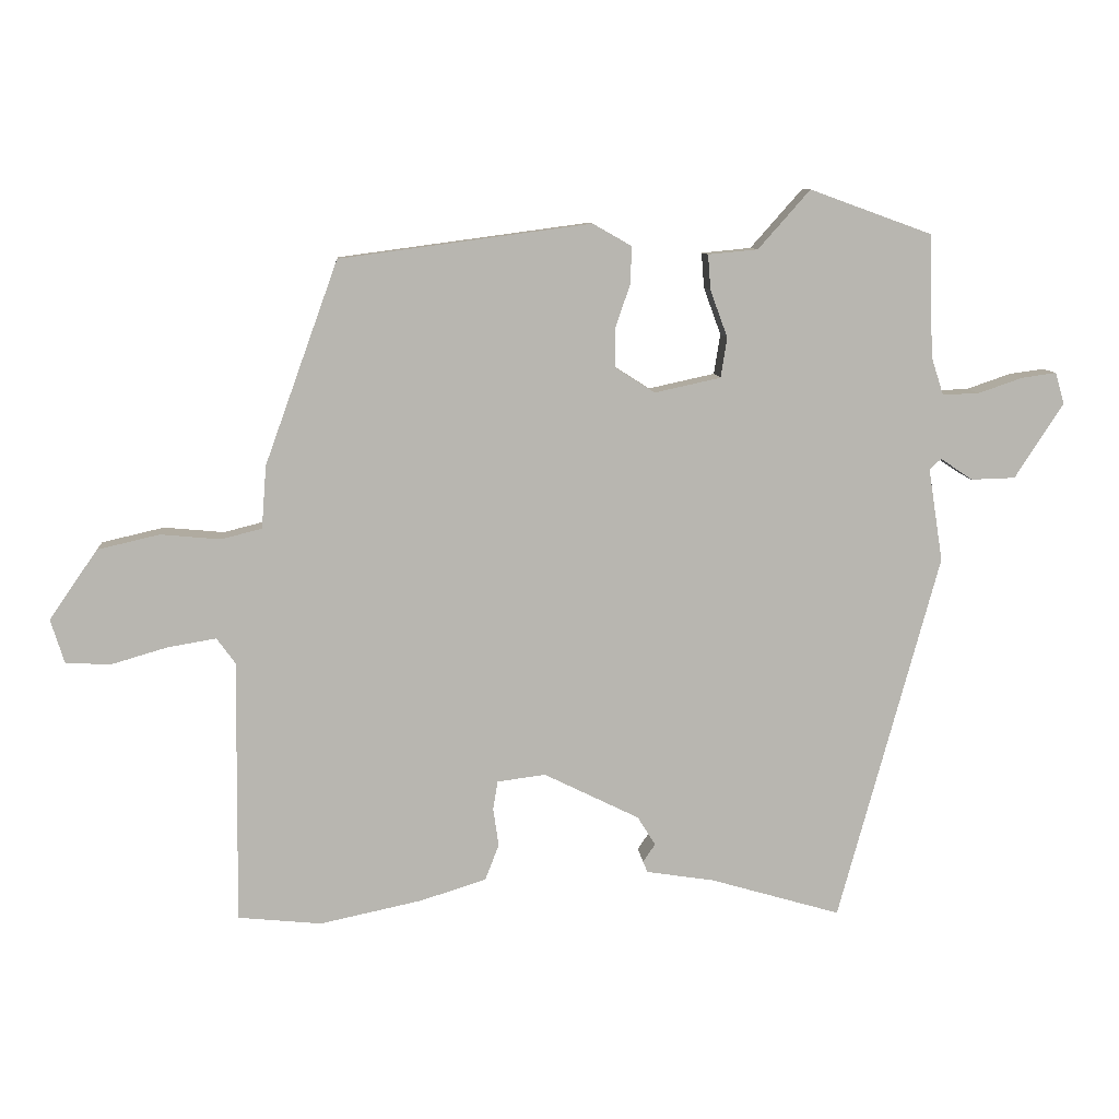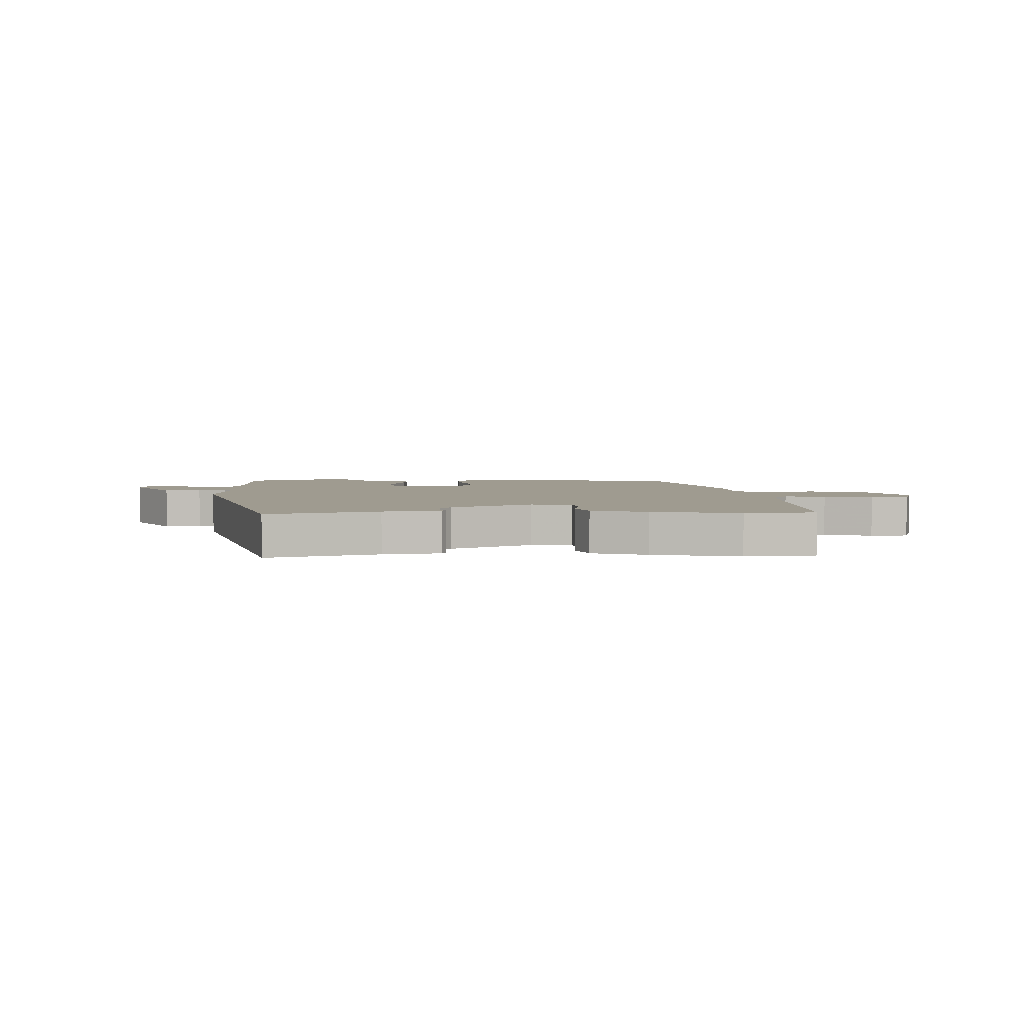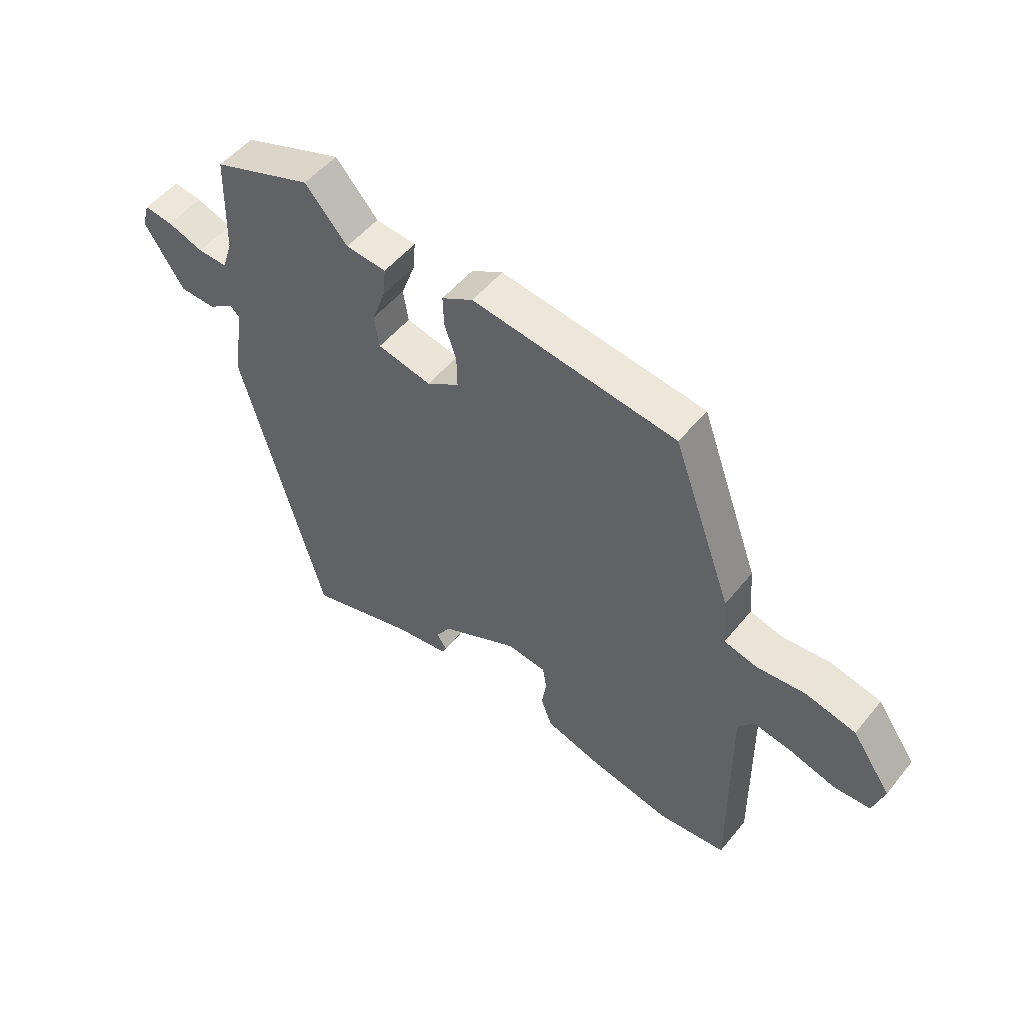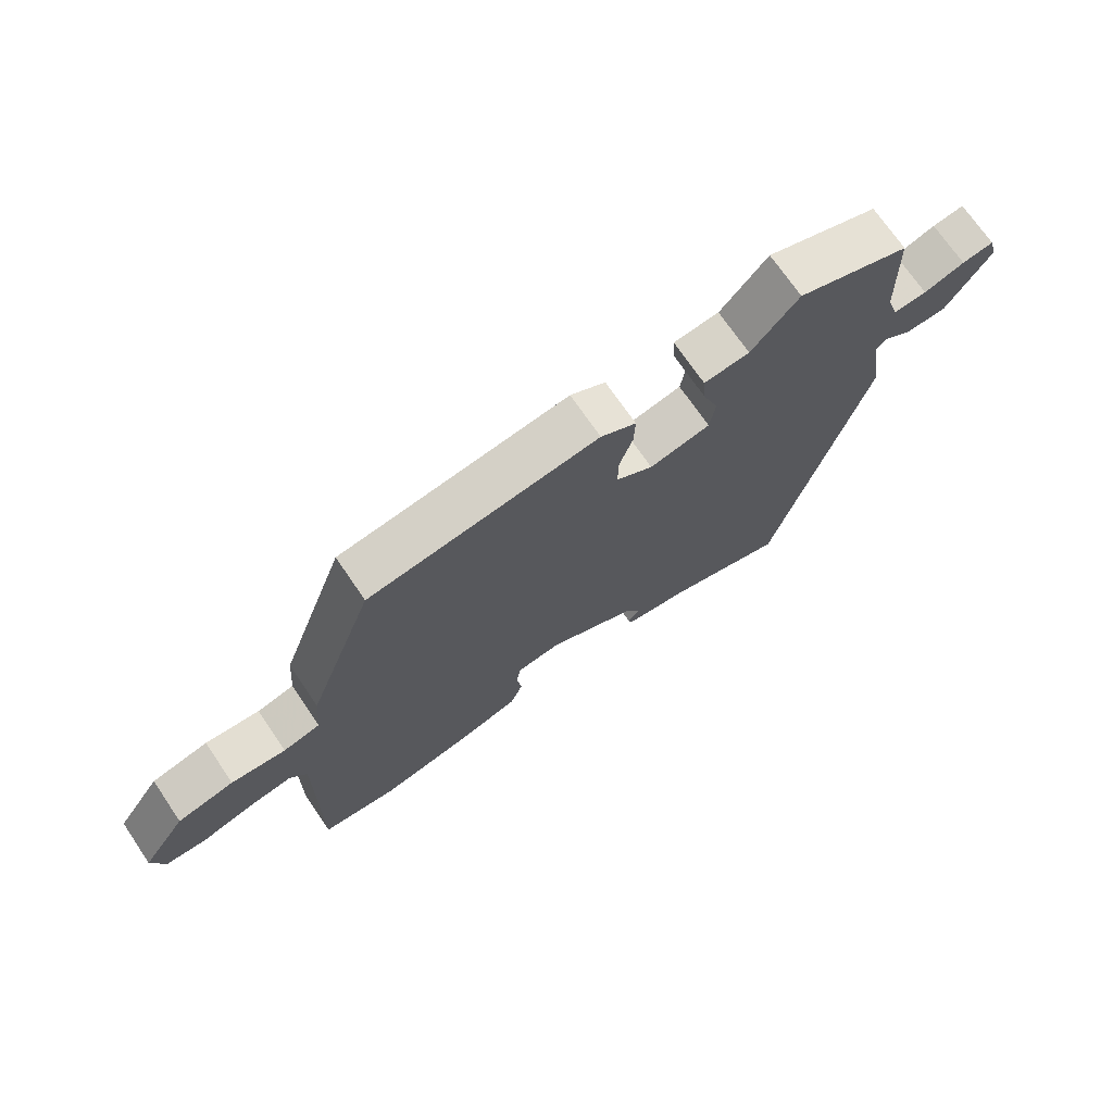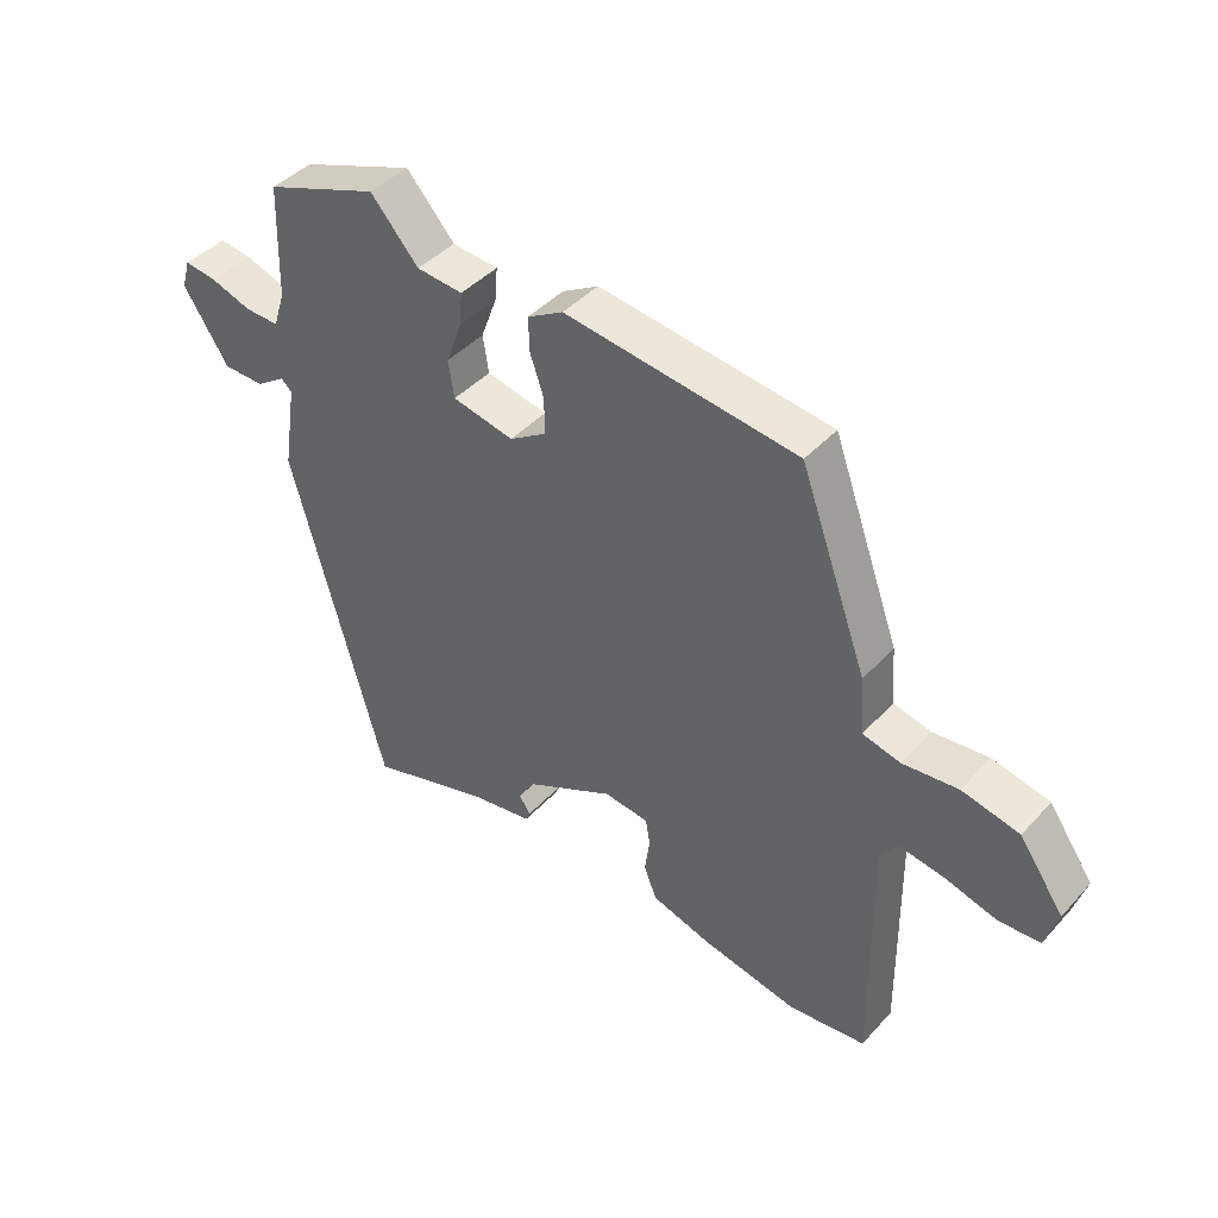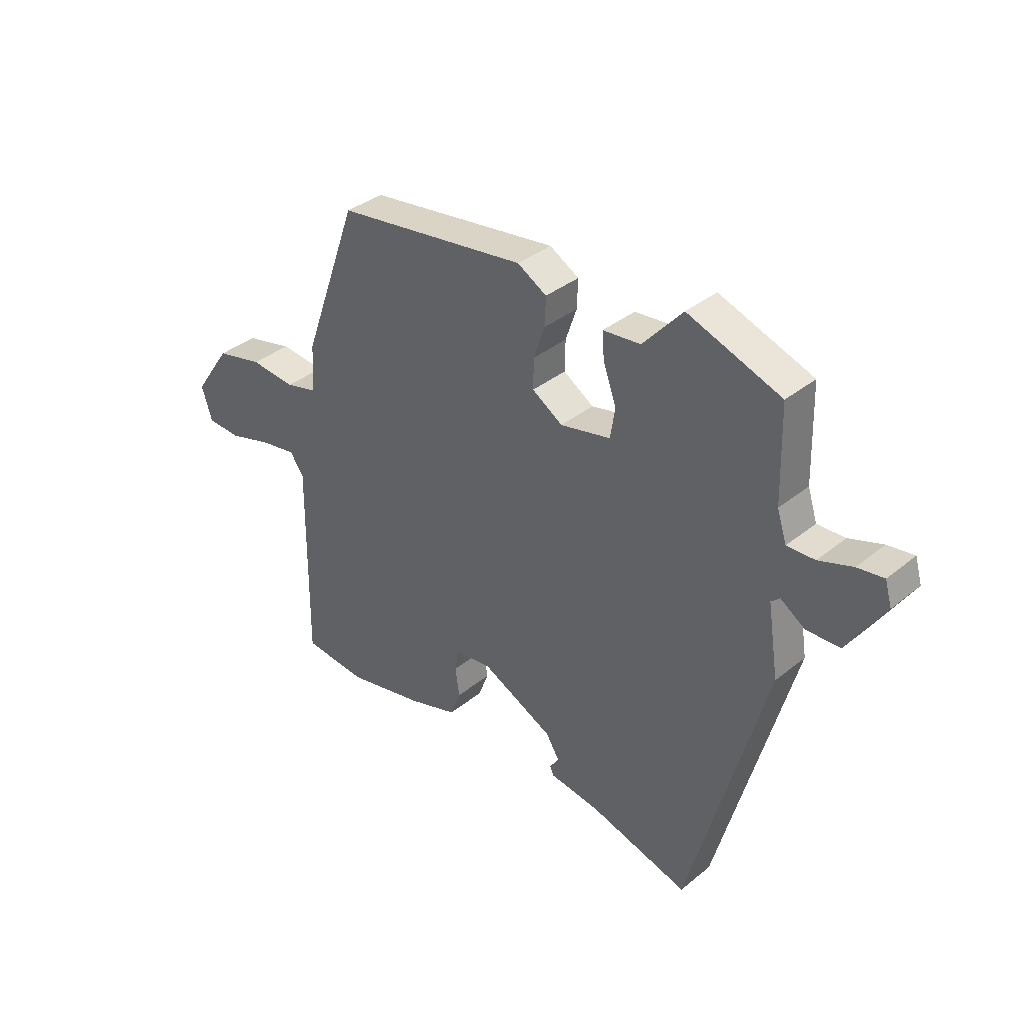
<metadata>
{"format":"obj","ext":"obj","renderer":"f3d","projection":"perspective","resolution":1024,"background":"white","views":[{"elev":9.1,"azim":-4.4,"up":"+Z"},{"elev":4.0,"azim":178.3,"up":"+Y"},{"elev":51.7,"azim":-142.2,"up":"+Z"},{"elev":71.3,"azim":-34.2,"up":"+Z"},{"elev":42.1,"azim":-141.7,"up":"+Z"},{"elev":36.2,"azim":43.5,"up":"+Z"}]}
</metadata>
<code>
v 0.383 0.07 -0.513
v 0.194 0.07 -0.458
v 0.096 0.07 -0.443
v 0.089 0.07 -0.427
v 0.107 0.07 -0.401
v 0.081 0.07 -0.359
v -0.057 0.07 -0.291
v -0.127 0.07 -0.3
v -0.134 0.07 -0.342
v -0.126 0.07 -0.397
v -0.146 0.07 -0.449
v -0.241 0.07 -0.479
v -0.39 0.07 -0.511
v -0.511 0.07 -0.499
v -0.507 0.07 -0.116
v -0.534 0.07 -0.079
v -0.604 0.07 -0.091
v -0.686 0.07 -0.115
v -0.751 0.07 -0.112
v -0.771 0.07 -0.048
v -0.701 0.07 0.053
v -0.611 0.07 0.074
v -0.524 0.07 0.066
v -0.465 0.07 0.081
v -0.458 0.07 0.172
v -0.352 0.07 0.466
v 0.012 0.07 0.515
v 0.068 0.07 0.483
v 0.066 0.07 0.429
v 0.045 0.07 0.367
v 0.044 0.07 0.31
v 0.102 0.07 0.273
v 0.198 0.07 0.294
v 0.207 0.07 0.352
v 0.182 0.07 0.42
v 0.178 0.07 0.471
v 0.25 0.07 0.478
v 0.325 0.07 0.563
v 0.502 0.07 0.499
v 0.507 0.07 0.323
v 0.525 0.07 0.267
v 0.578 0.07 0.269
v 0.642 0.07 0.291
v 0.692 0.07 0.298
v 0.705 0.07 0.253
v 0.635 0.07 0.144
v 0.571 0.07 0.142
v 0.525 0.07 0.173
v 0.508 0.07 0.158
v 0.529 0.07 0.023
v 0.383 0 -0.513
v 0.194 0 -0.458
v 0.096 0 -0.443
v 0.089 0 -0.427
v 0.107 0 -0.401
v 0.081 0 -0.359
v -0.057 0 -0.291
v -0.127 0 -0.3
v -0.134 0 -0.342
v -0.126 0 -0.397
v -0.146 0 -0.449
v -0.241 0 -0.479
v -0.39 0 -0.511
v -0.511 0 -0.499
v -0.507 0 -0.116
v -0.534 0 -0.079
v -0.604 0 -0.091
v -0.686 0 -0.115
v -0.751 0 -0.112
v -0.771 0 -0.048
v -0.701 0 0.053
v -0.611 0 0.074
v -0.524 0 0.066
v -0.465 0 0.081
v -0.458 0 0.172
v -0.352 0 0.466
v 0.012 0 0.515
v 0.068 0 0.483
v 0.066 0 0.429
v 0.045 0 0.367
v 0.044 0 0.31
v 0.102 0 0.273
v 0.198 0 0.294
v 0.207 0 0.352
v 0.182 0 0.42
v 0.178 0 0.471
v 0.25 0 0.478
v 0.325 0 0.563
v 0.502 0 0.499
v 0.507 0 0.323
v 0.525 0 0.267
v 0.578 0 0.269
v 0.642 0 0.291
v 0.692 0 0.298
v 0.705 0 0.253
v 0.635 0 0.144
v 0.571 0 0.142
v 0.525 0 0.173
v 0.508 0 0.158
v 0.529 0 0.023
f 49 50 1 2
f 45 46 47 48
f 43 44 45 48
f 42 43 48 49
f 41 42 49
f 40 41 49 2
f 37 38 39 40
f 34 35 36 37
f 33 34 37 40
f 32 33 40 2
f 27 28 29 30
f 27 30 31
f 24 25 26 27
f 24 27 31
f 20 21 22 23
f 20 23 24
f 17 18 19 20
f 16 17 20 24
f 15 16 24 31
f 9 10 11 12
f 8 9 12 13
f 2 3 4 5
f 2 5 6
f 32 2 6
f 31 32 6 7
f 15 31 7 8
f 8 13 14 15
f 52 51 100 99
f 98 97 96 95
f 98 95 94 93
f 99 98 93 92
f 99 92 91
f 52 99 91 90
f 90 89 88 87
f 87 86 85 84
f 90 87 84 83
f 52 90 83 82
f 80 79 78 77
f 81 80 77
f 77 76 75 74
f 81 77 74
f 73 72 71 70
f 74 73 70
f 70 69 68 67
f 74 70 67 66
f 81 74 66 65
f 62 61 60 59
f 63 62 59 58
f 55 54 53 52
f 56 55 52
f 56 52 82
f 57 56 82 81
f 58 57 81 65
f 65 64 63 58
f 1 51 52 2
f 2 52 53 3
f 3 53 54 4
f 4 54 55 5
f 5 55 56 6
f 6 56 57 7
f 7 57 58 8
f 8 58 59 9
f 9 59 60 10
f 10 60 61 11
f 11 61 62 12
f 12 62 63 13
f 13 63 64 14
f 14 64 65 15
f 15 65 66 16
f 16 66 67 17
f 17 67 68 18
f 18 68 69 19
f 19 69 70 20
f 20 70 71 21
f 21 71 72 22
f 22 72 73 23
f 23 73 74 24
f 24 74 75 25
f 25 75 76 26
f 26 76 77 27
f 27 77 78 28
f 28 78 79 29
f 29 79 80 30
f 30 80 81 31
f 31 81 82 32
f 32 82 83 33
f 33 83 84 34
f 34 84 85 35
f 35 85 86 36
f 36 86 87 37
f 37 87 88 38
f 38 88 89 39
f 39 89 90 40
f 40 90 91 41
f 41 91 92 42
f 42 92 93 43
f 43 93 94 44
f 44 94 95 45
f 45 95 96 46
f 46 96 97 47
f 47 97 98 48
f 48 98 99 49
f 49 99 100 50
f 50 100 51 1

</code>
